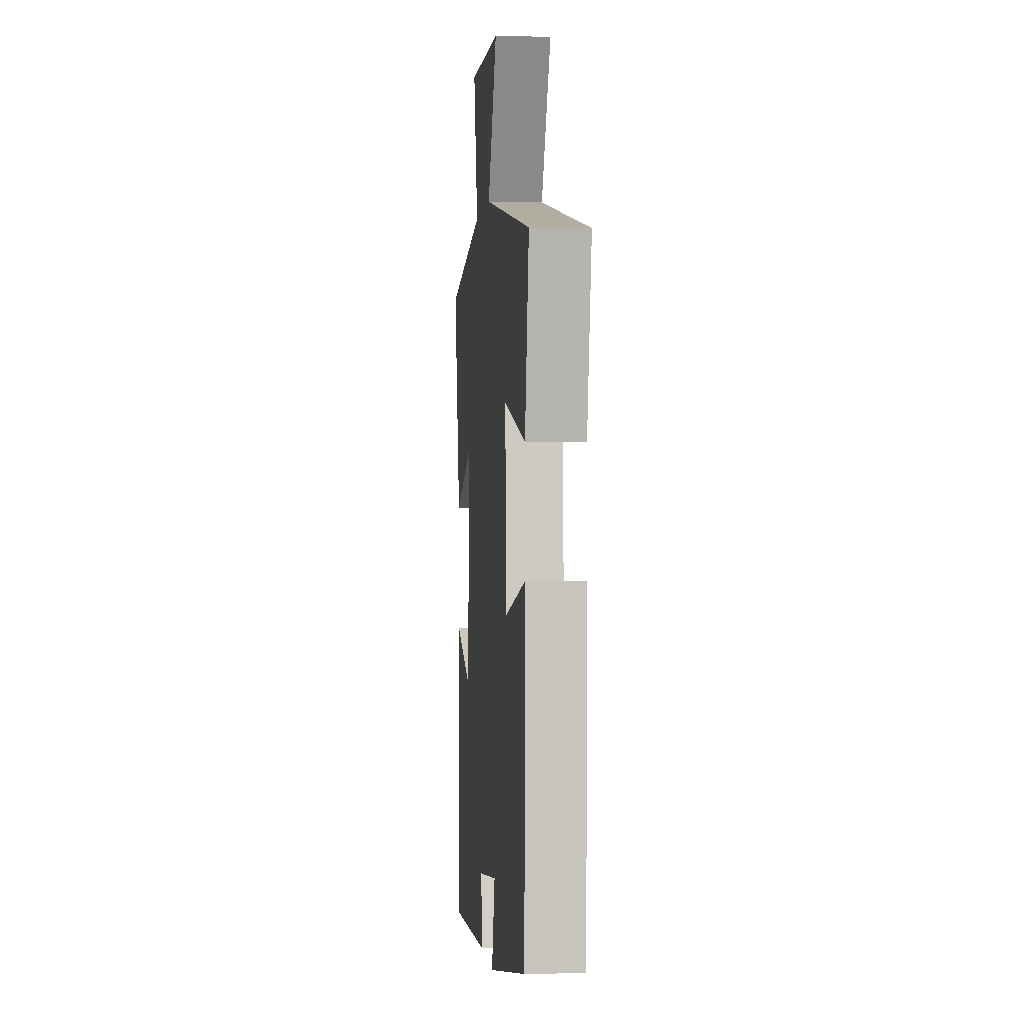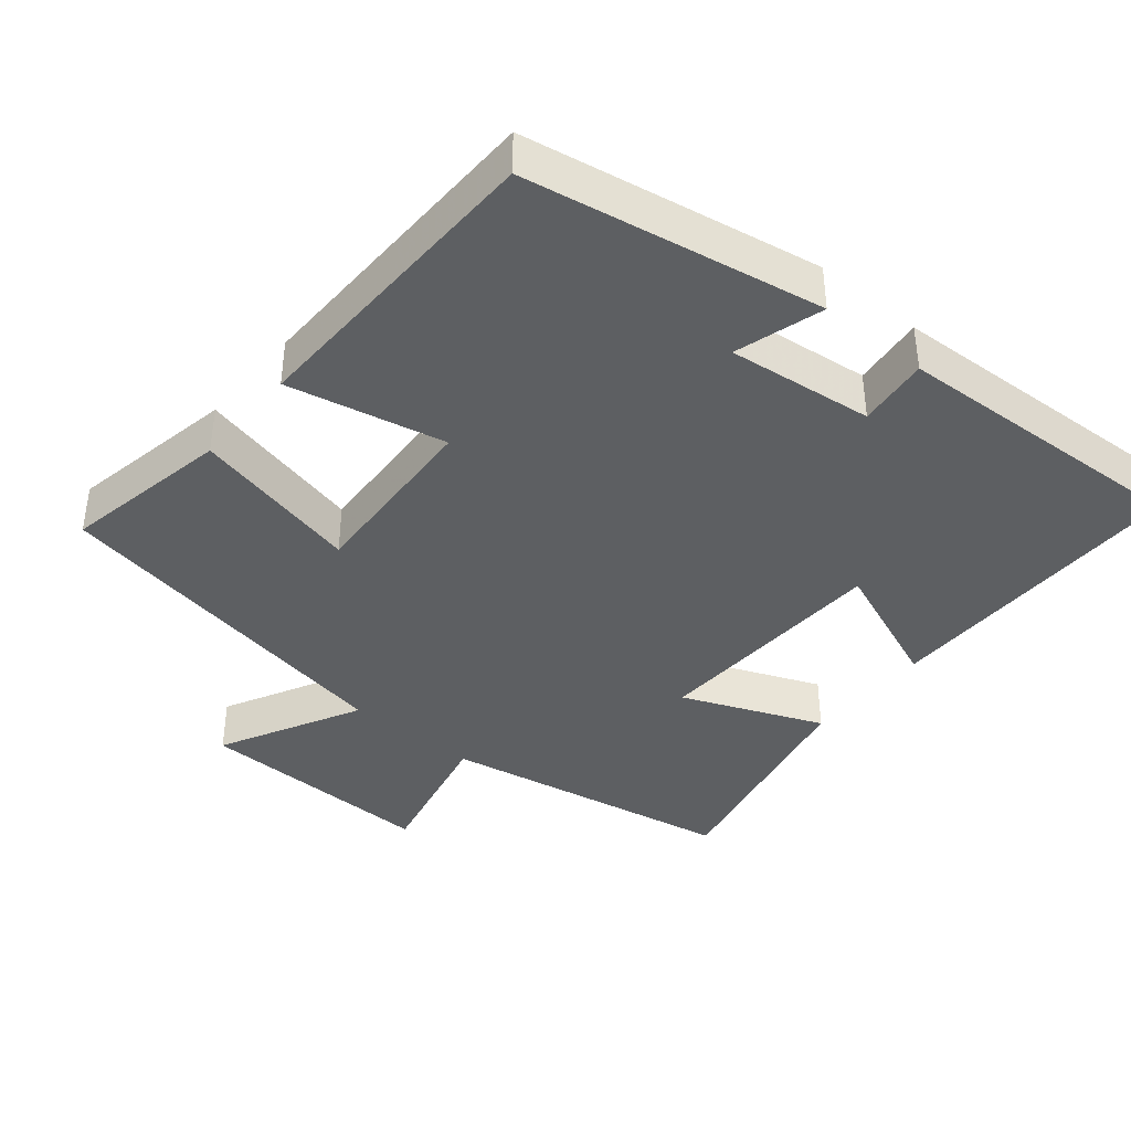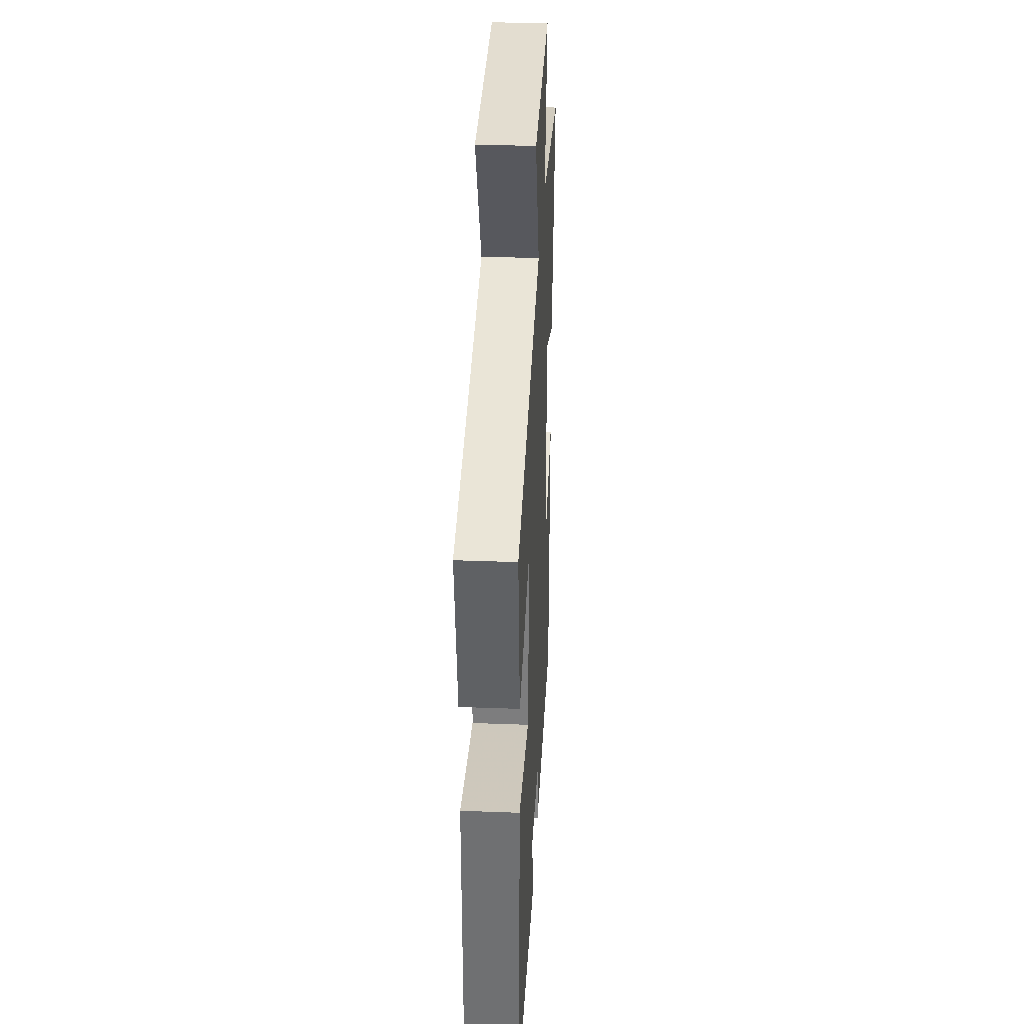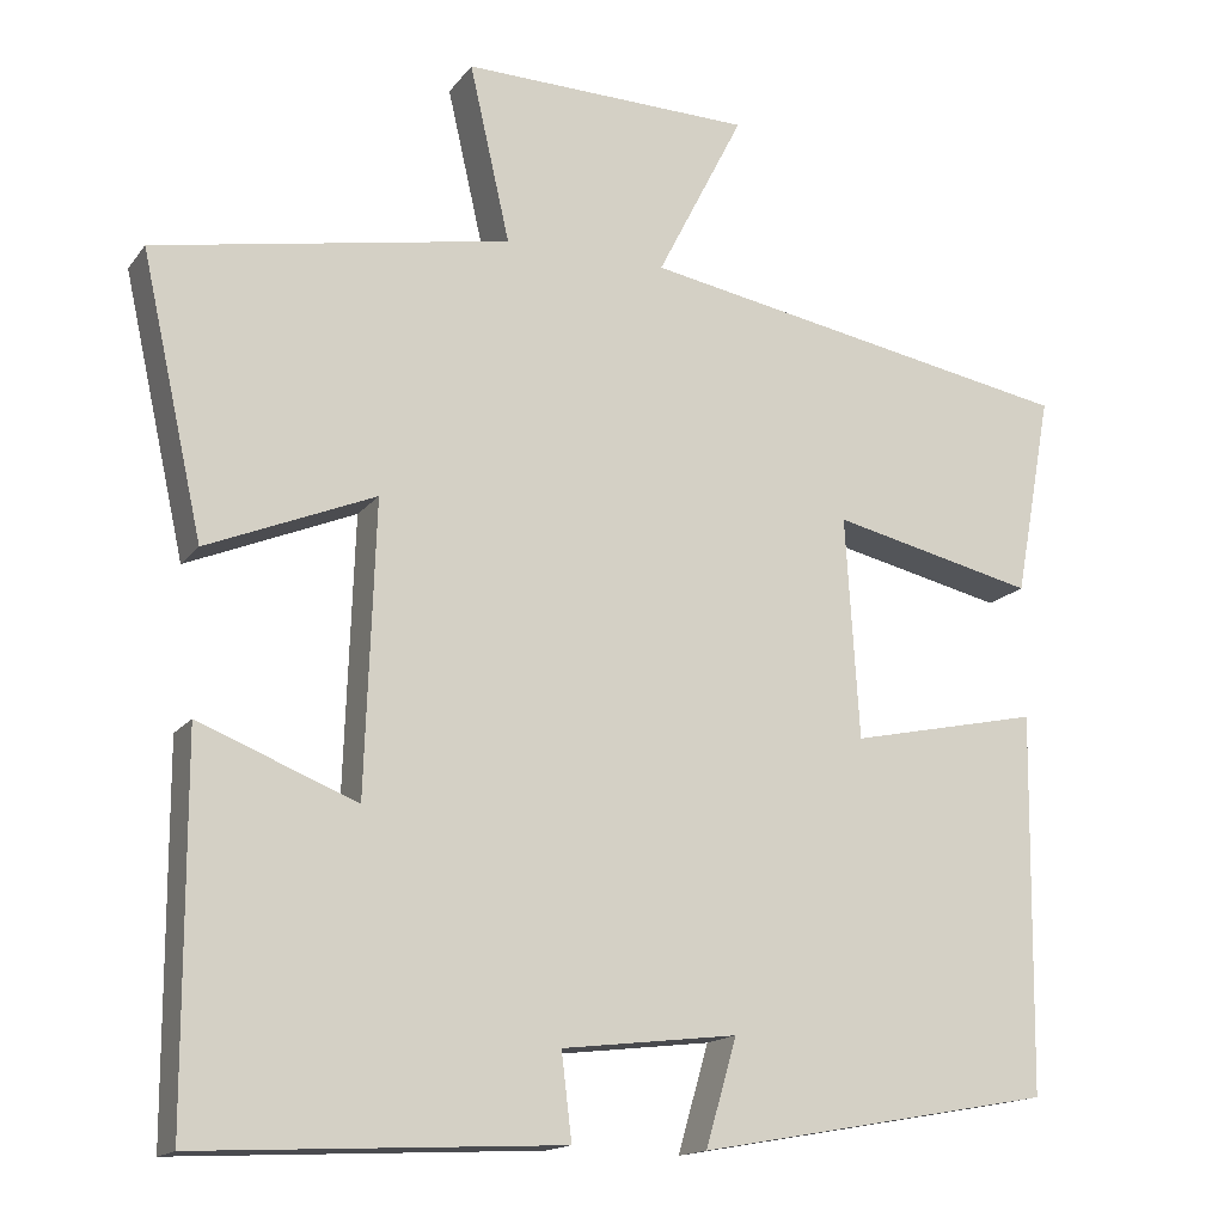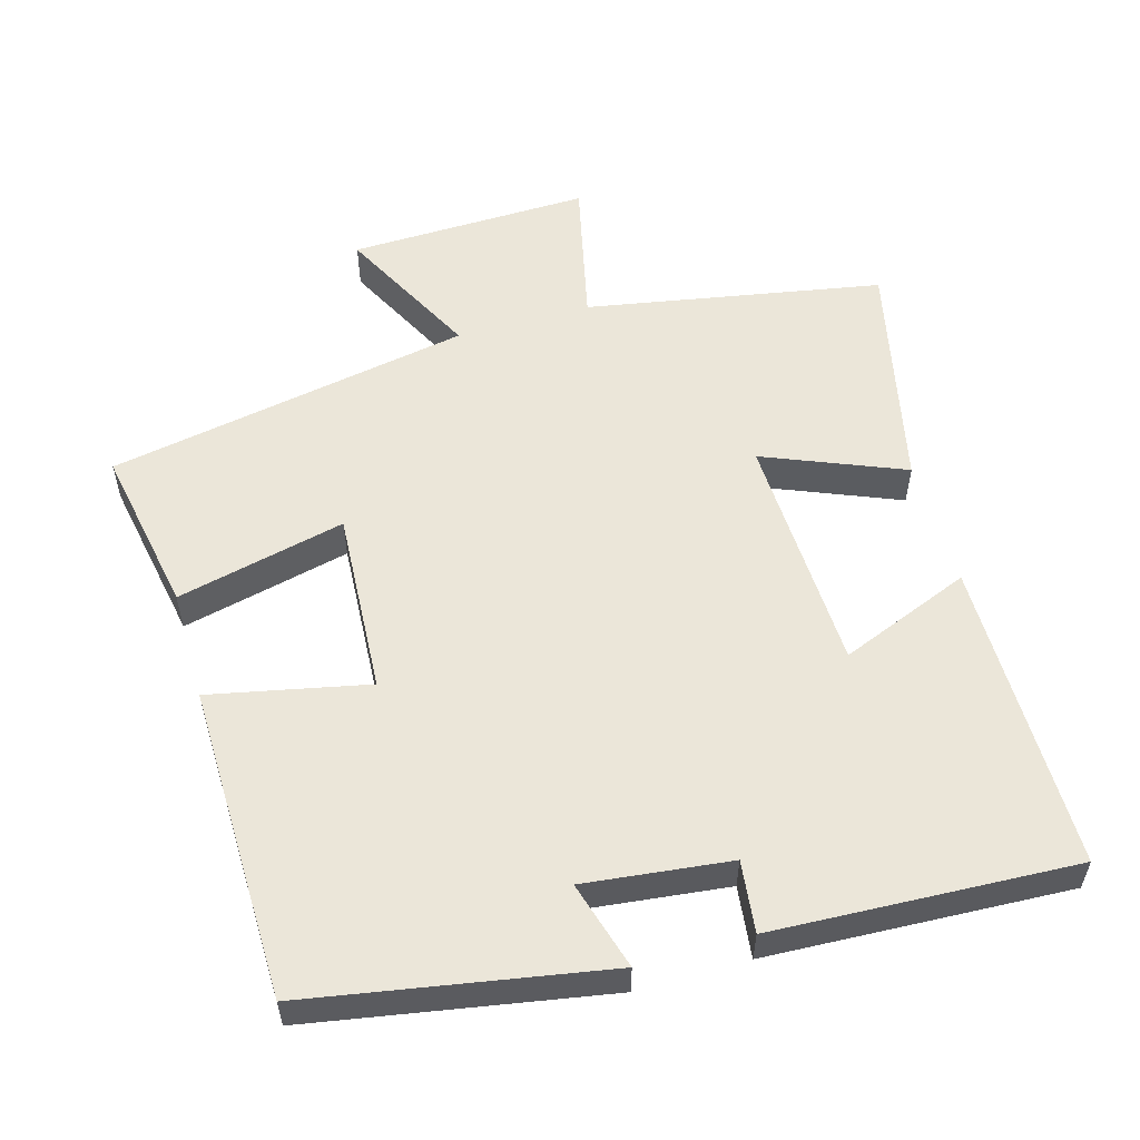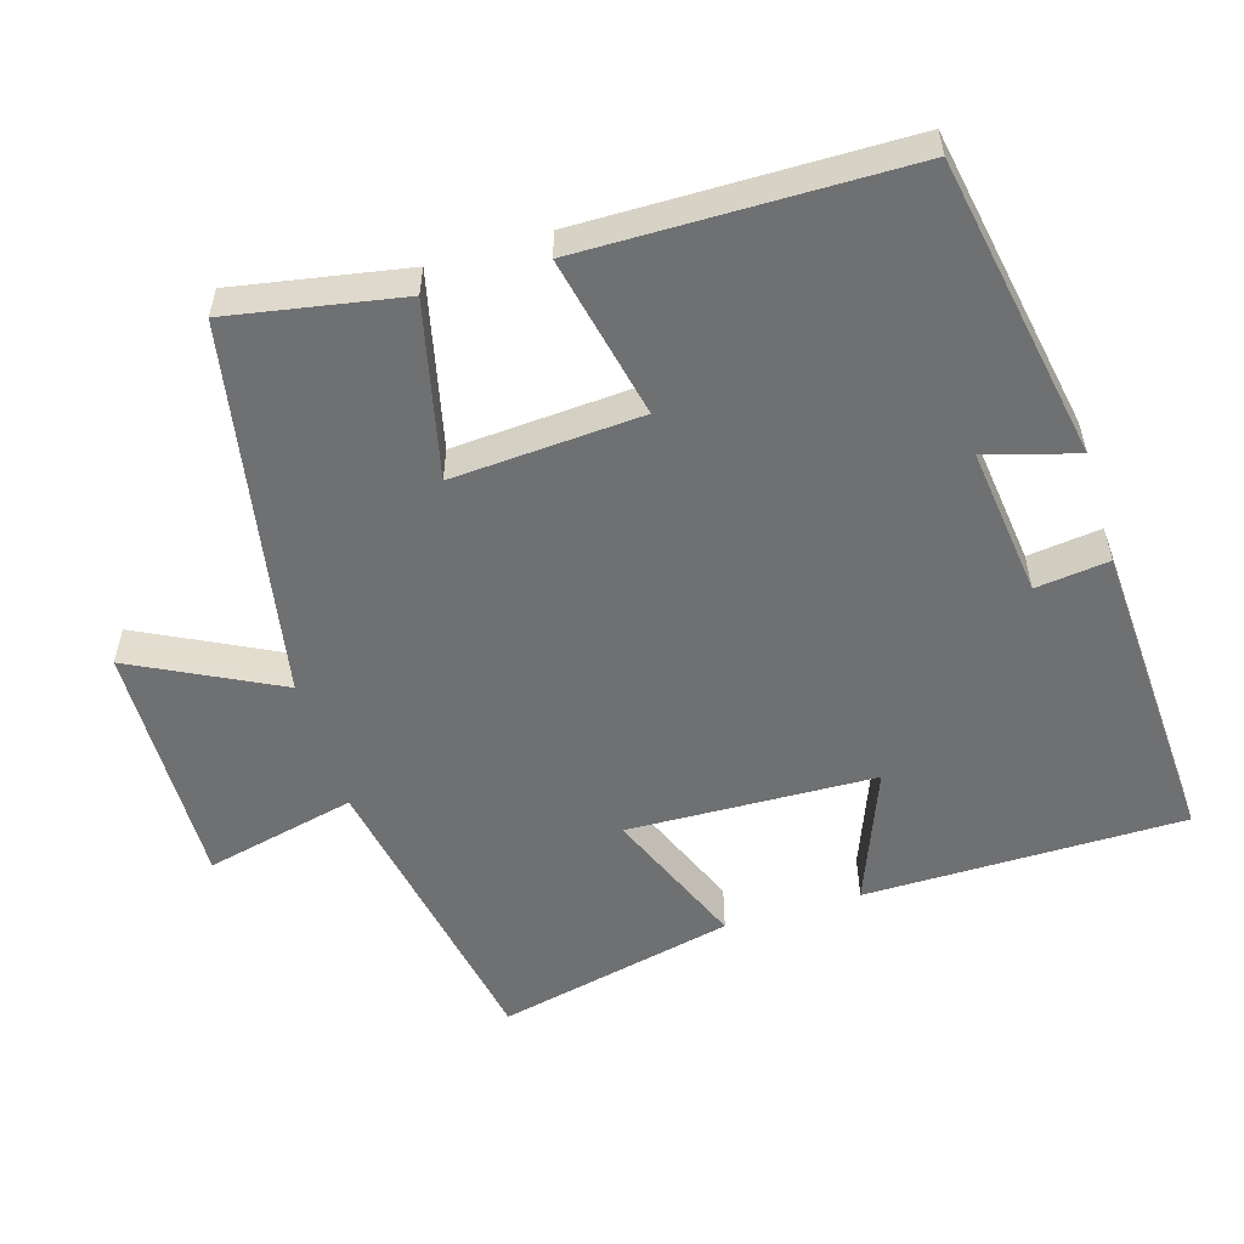
<metadata>
{"format":"obj","ext":"obj","renderer":"f3d","projection":"perspective","resolution":1024,"background":"white","views":[{"elev":-0.0,"azim":84.5,"up":"+Z"},{"elev":-39.5,"azim":140.2,"up":"+Y"},{"elev":34.1,"azim":92.9,"up":"+Z"},{"elev":-15.6,"azim":-24.0,"up":"+Z"},{"elev":55.6,"azim":163.9,"up":"+Y"},{"elev":-54.8,"azim":107.0,"up":"+Y"}]}
</metadata>
<code>
v 0.543 0.07 0.406
v 0.5 0.07 0.171
v 0.263 0.07 0.226
v 0.279 0.07 -0.032
v 0.5 0.07 0.015
v 0.494 0.07 -0.426
v 0.08 0.07 -0.5
v 0.116 0.07 -0.376
v -0.088 0.07 -0.4
v -0.076 0.07 -0.5
v -0.499 0.07 -0.521
v -0.5 0.07 -0.085
v -0.316 0.07 -0.158
v -0.304 0.07 0.18
v -0.5 0.07 0.099
v -0.572 0.07 0.424
v -0.158 0.07 0.5
v -0.205 0.07 0.706
v 0.133 0.07 0.698
v 0.032 0.07 0.5
v 0.543 0 0.406
v 0.5 0 0.171
v 0.263 0 0.226
v 0.279 0 -0.032
v 0.5 0 0.015
v 0.494 0 -0.426
v 0.08 0 -0.5
v 0.116 0 -0.376
v -0.088 0 -0.4
v -0.076 0 -0.5
v -0.499 0 -0.521
v -0.5 0 -0.085
v -0.316 0 -0.158
v -0.304 0 0.18
v -0.5 0 0.099
v -0.572 0 0.424
v -0.158 0 0.5
v -0.205 0 0.706
v 0.133 0 0.698
v 0.032 0 0.5
f 17 18 19 20
f 14 15 16 17
f 13 14 17 20
f 10 11 12 13
f 9 10 13
f 8 9 13 20
f 5 6 7 8
f 4 5 8
f 3 4 8 20
f 1 2 3 20
f 40 39 38 37
f 37 36 35 34
f 40 37 34 33
f 33 32 31 30
f 33 30 29
f 40 33 29 28
f 28 27 26 25
f 28 25 24
f 40 28 24 23
f 40 23 22 21
f 1 21 22 2
f 2 22 23 3
f 3 23 24 4
f 4 24 25 5
f 5 25 26 6
f 6 26 27 7
f 7 27 28 8
f 8 28 29 9
f 9 29 30 10
f 10 30 31 11
f 11 31 32 12
f 12 32 33 13
f 13 33 34 14
f 14 34 35 15
f 15 35 36 16
f 16 36 37 17
f 17 37 38 18
f 18 38 39 19
f 19 39 40 20
f 20 40 21 1

</code>
